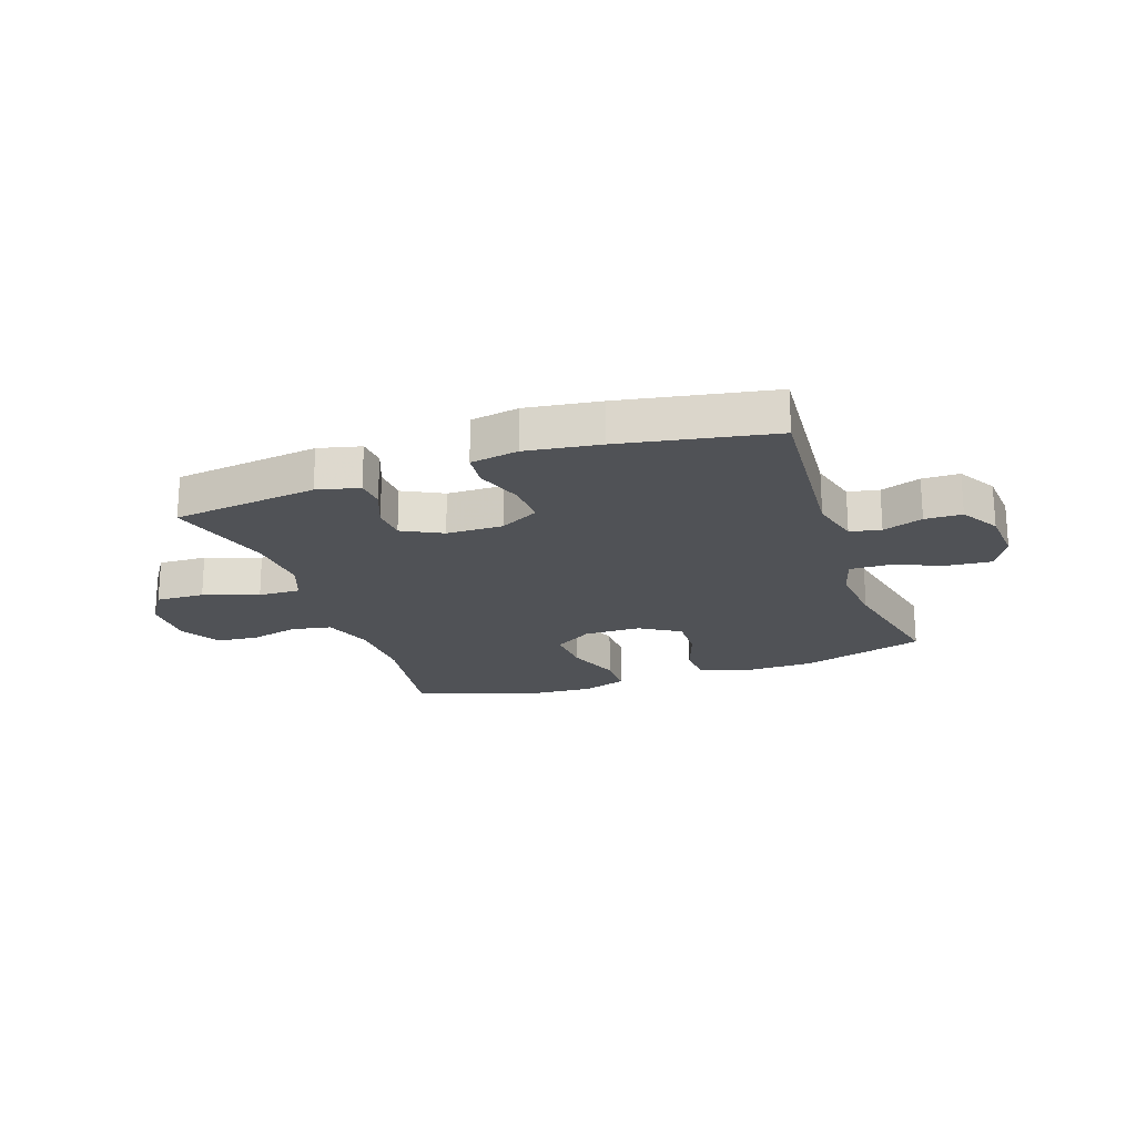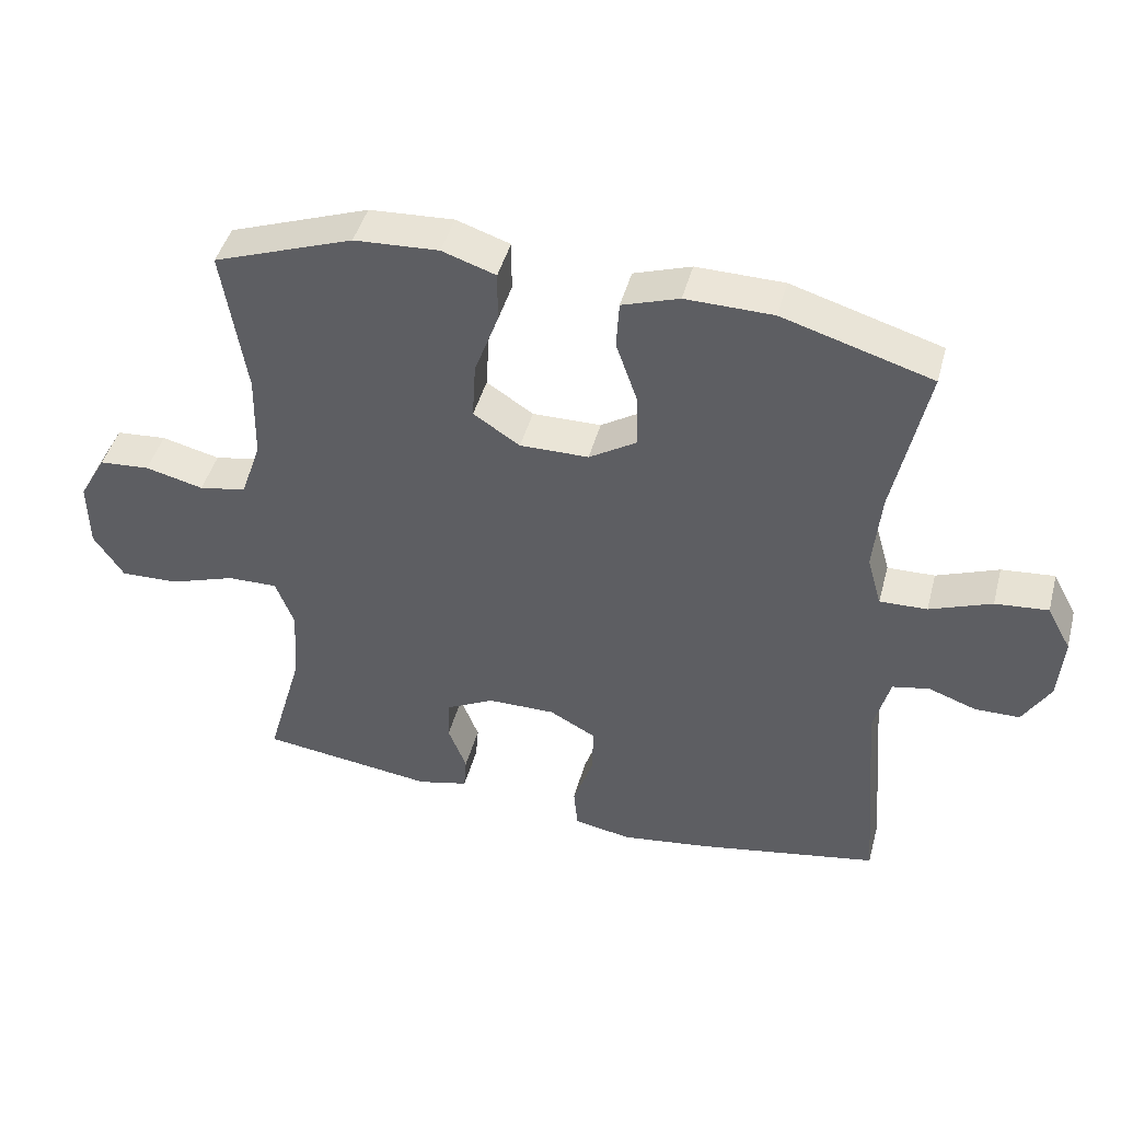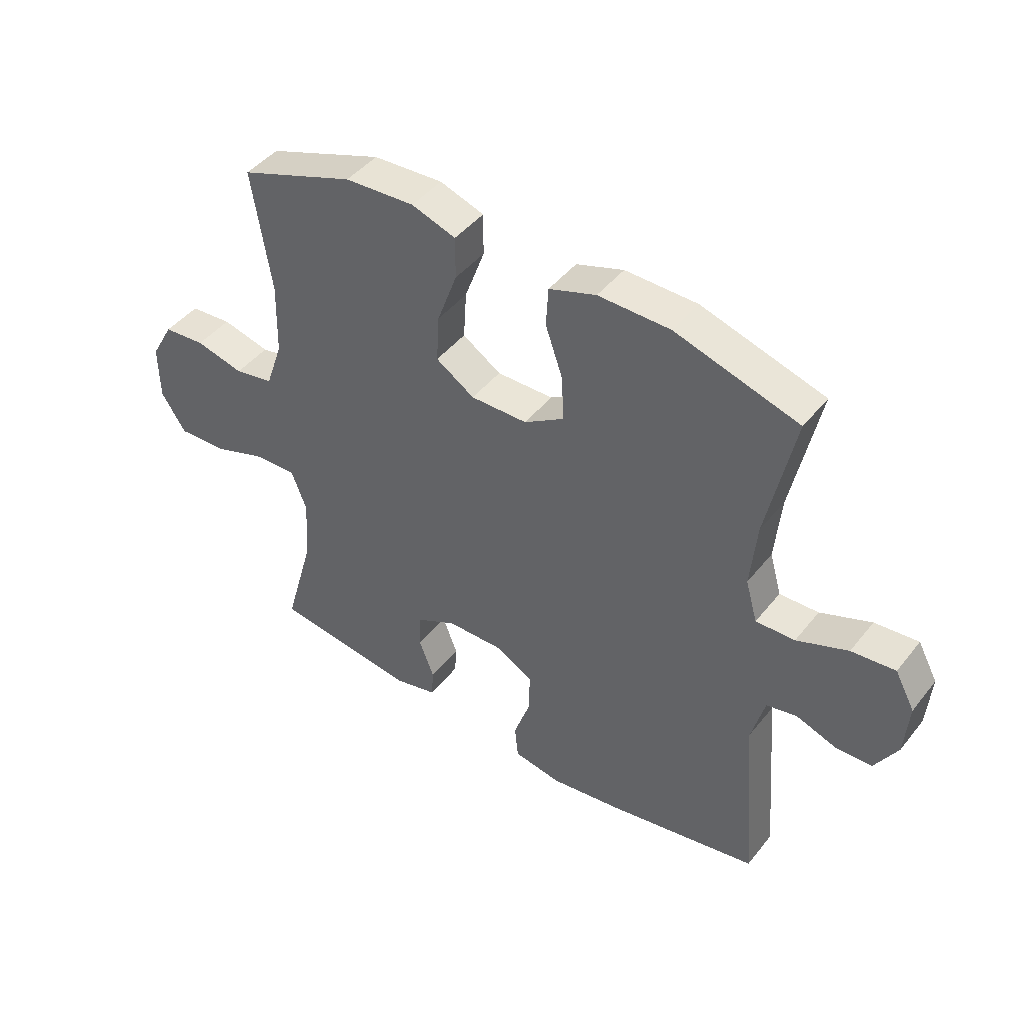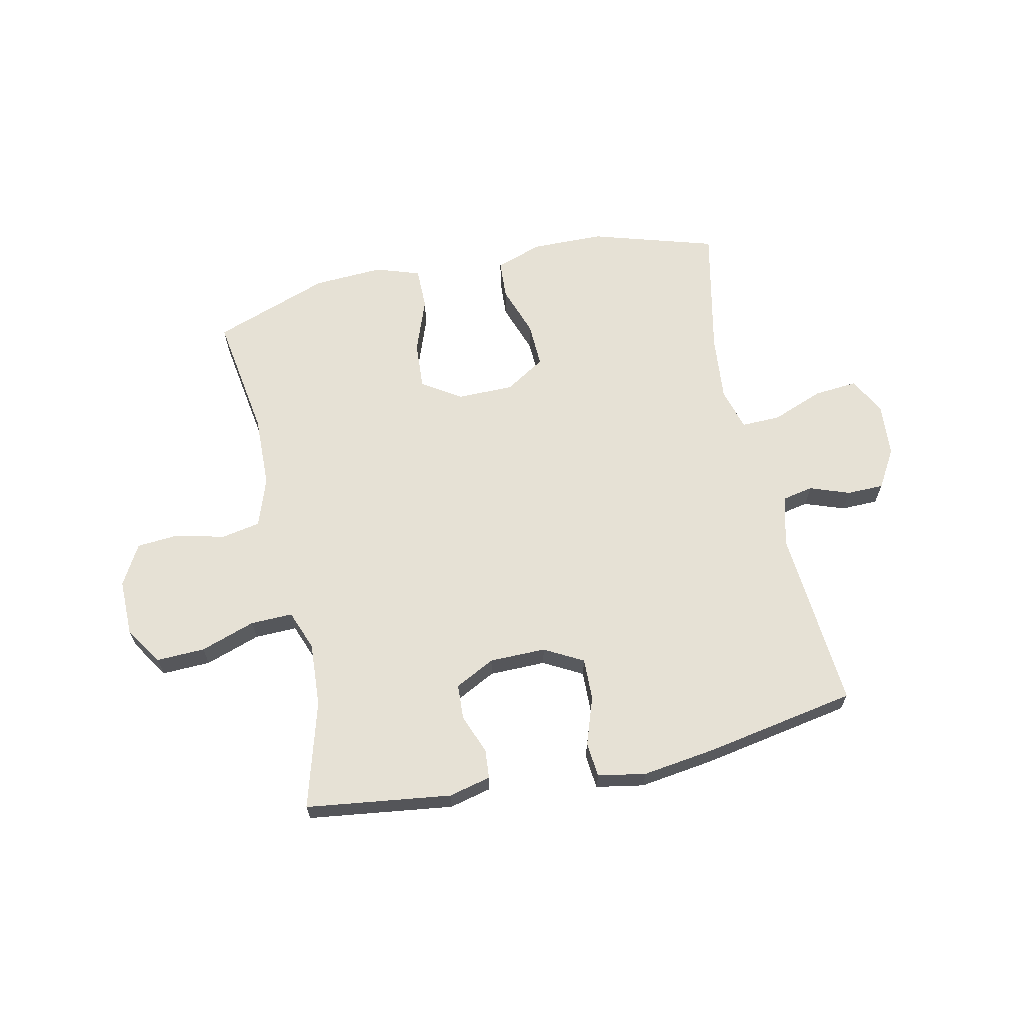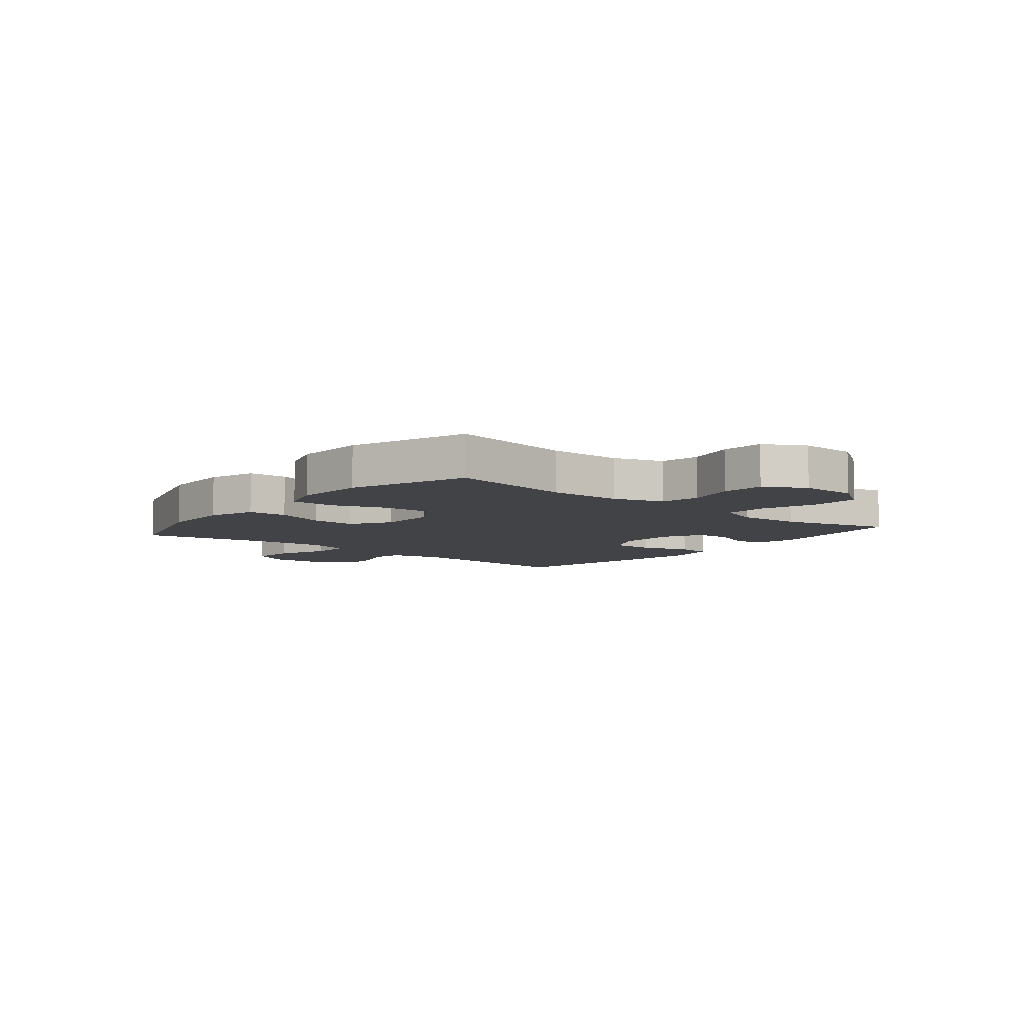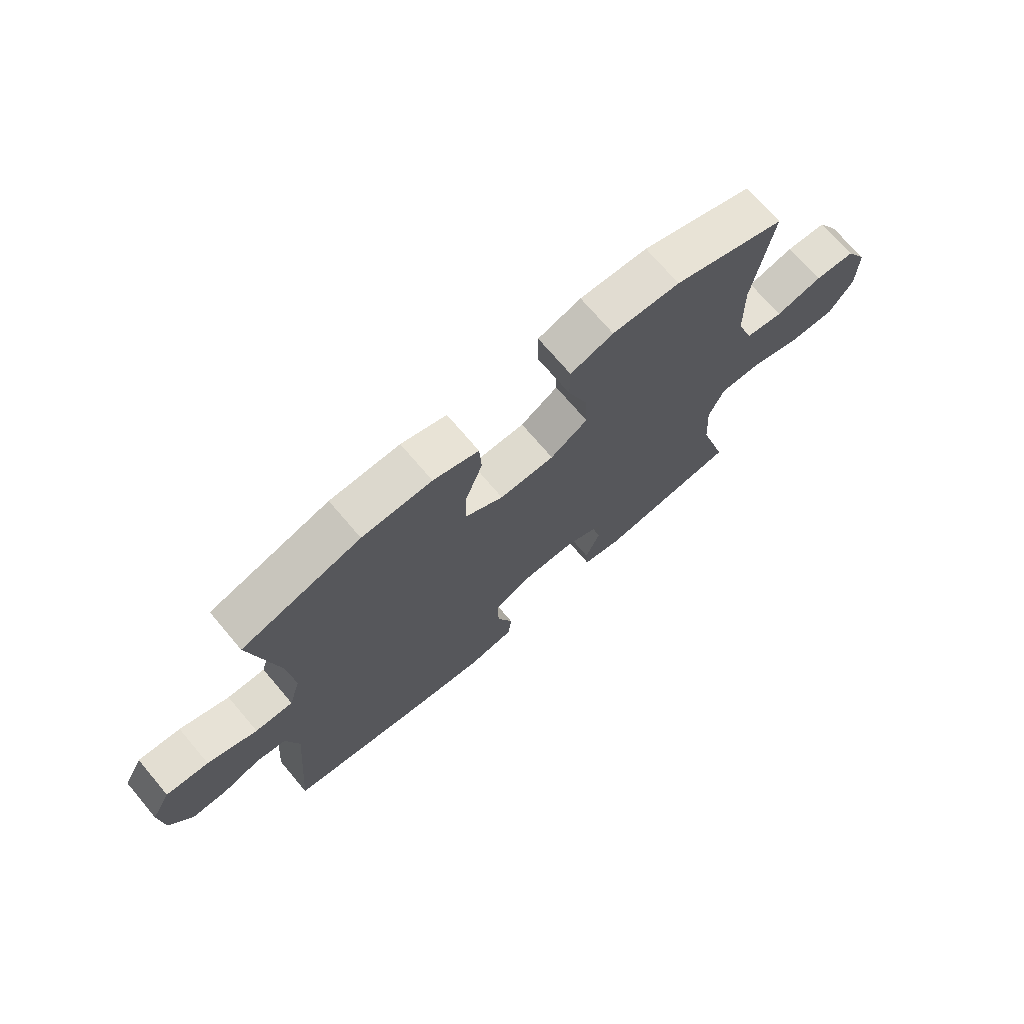
<metadata>
{"format":"obj","ext":"obj","renderer":"f3d","projection":"perspective","resolution":1024,"background":"white","views":[{"elev":-20.6,"azim":-160.9,"up":"+Y"},{"elev":44.8,"azim":-165.2,"up":"+Z"},{"elev":44.7,"azim":-144.2,"up":"+Z"},{"elev":64.8,"azim":167.9,"up":"+Y"},{"elev":-7.4,"azim":50.5,"up":"+Y"},{"elev":71.8,"azim":-40.3,"up":"+Z"}]}
</metadata>
<code>
v -0.5 0.07 0.5
v -0.283 0.07 0.565
v -0.156 0.07 0.567
v -0.073 0.07 0.539
v -0.069 0.07 0.47
v -0.1 0.07 0.381
v -0.103 0.07 0.302
v -0.033 0.07 0.258
v 0.067 0.07 0.257
v 0.135 0.07 0.301
v 0.13 0.07 0.385
v 0.095 0.07 0.481
v 0.095 0.07 0.555
v 0.173 0.07 0.581
v 0.296 0.07 0.574
v 0.5 0.07 0.5
v 0.466 0.07 0.283
v 0.469 0.07 0.155
v 0.499 0.07 0.068
v 0.568 0.07 0.055
v 0.653 0.07 0.076
v 0.727 0.07 0.07
v 0.767 0.07 -0.001
v 0.766 0.07 -0.1
v 0.722 0.07 -0.167
v 0.637 0.07 -0.164
v 0.541 0.07 -0.131
v 0.467 0.07 -0.129
v 0.44 0.07 -0.2
v 0.447 0.07 -0.313
v 0.5 0.07 -0.5
v 0.245 0.07 -0.533
v 0.171 0.07 -0.515
v 0.167 0.07 -0.464
v 0.194 0.07 -0.395
v 0.191 0.07 -0.333
v 0.121 0.07 -0.297
v 0.022 0.07 -0.296
v -0.046 0.07 -0.333
v -0.044 0.07 -0.407
v -0.015 0.07 -0.491
v -0.021 0.07 -0.552
v -0.105 0.07 -0.567
v -0.234 0.07 -0.549
v -0.5 0.07 -0.5
v -0.474 0.07 -0.18
v -0.497 0.07 -0.091
v -0.551 0.07 -0.08
v -0.621 0.07 -0.105
v -0.686 0.07 -0.104
v -0.726 0.07 -0.036
v -0.733 0.07 0.059
v -0.698 0.07 0.124
v -0.621 0.07 0.117
v -0.531 0.07 0.082
v -0.462 0.07 0.08
v -0.441 0.07 0.154
v -0.452 0.07 0.271
v -0.5 0 0.5
v -0.283 0 0.565
v -0.156 0 0.567
v -0.073 0 0.539
v -0.069 0 0.47
v -0.1 0 0.381
v -0.103 0 0.302
v -0.033 0 0.258
v 0.067 0 0.257
v 0.135 0 0.301
v 0.13 0 0.385
v 0.095 0 0.481
v 0.095 0 0.555
v 0.173 0 0.581
v 0.296 0 0.574
v 0.5 0 0.5
v 0.466 0 0.283
v 0.469 0 0.155
v 0.499 0 0.068
v 0.568 0 0.055
v 0.653 0 0.076
v 0.727 0 0.07
v 0.767 0 -0.001
v 0.766 0 -0.1
v 0.722 0 -0.167
v 0.637 0 -0.164
v 0.541 0 -0.131
v 0.467 0 -0.129
v 0.44 0 -0.2
v 0.447 0 -0.313
v 0.5 0 -0.5
v 0.245 0 -0.533
v 0.171 0 -0.515
v 0.167 0 -0.464
v 0.194 0 -0.395
v 0.191 0 -0.333
v 0.121 0 -0.297
v 0.022 0 -0.296
v -0.046 0 -0.333
v -0.044 0 -0.407
v -0.015 0 -0.491
v -0.021 0 -0.552
v -0.105 0 -0.567
v -0.234 0 -0.549
v -0.5 0 -0.5
v -0.474 0 -0.18
v -0.497 0 -0.091
v -0.551 0 -0.08
v -0.621 0 -0.105
v -0.686 0 -0.104
v -0.726 0 -0.036
v -0.733 0 0.059
v -0.698 0 0.124
v -0.621 0 0.117
v -0.531 0 0.082
v -0.462 0 0.08
v -0.441 0 0.154
v -0.452 0 0.271
f 52 53 54 55
f 52 55 56
f 51 52 56
f 48 49 50 51
f 47 48 51 56
f 46 47 56 57
f 44 45 46 57
f 40 41 42 43
f 39 40 43 44
f 32 33 34 35
f 30 31 32 35
f 29 30 35 36
f 28 29 36 37
f 24 25 26 27
f 24 27 28
f 23 24 28
f 20 21 22 23
f 19 20 23 28
f 18 19 28 37
f 14 15 16 17
f 11 12 13 14
f 10 11 14 17
f 9 10 17 18
f 3 4 5 6
f 3 6 7
f 58 1 2 3
f 58 3 7
f 39 44 57 58
f 38 39 58 7
f 37 38 7 8
f 8 9 18 37
f 113 112 111 110
f 114 113 110
f 114 110 109
f 109 108 107 106
f 114 109 106 105
f 115 114 105 104
f 115 104 103 102
f 101 100 99 98
f 102 101 98 97
f 93 92 91 90
f 93 90 89 88
f 94 93 88 87
f 95 94 87 86
f 85 84 83 82
f 86 85 82
f 86 82 81
f 81 80 79 78
f 86 81 78 77
f 95 86 77 76
f 75 74 73 72
f 72 71 70 69
f 75 72 69 68
f 76 75 68 67
f 64 63 62 61
f 65 64 61
f 61 60 59 116
f 65 61 116
f 116 115 102 97
f 65 116 97 96
f 66 65 96 95
f 95 76 67 66
f 1 59 60 2
f 2 60 61 3
f 3 61 62 4
f 4 62 63 5
f 5 63 64 6
f 6 64 65 7
f 7 65 66 8
f 8 66 67 9
f 9 67 68 10
f 10 68 69 11
f 11 69 70 12
f 12 70 71 13
f 13 71 72 14
f 14 72 73 15
f 15 73 74 16
f 16 74 75 17
f 17 75 76 18
f 18 76 77 19
f 19 77 78 20
f 20 78 79 21
f 21 79 80 22
f 22 80 81 23
f 23 81 82 24
f 24 82 83 25
f 25 83 84 26
f 26 84 85 27
f 27 85 86 28
f 28 86 87 29
f 29 87 88 30
f 30 88 89 31
f 31 89 90 32
f 32 90 91 33
f 33 91 92 34
f 34 92 93 35
f 35 93 94 36
f 36 94 95 37
f 37 95 96 38
f 38 96 97 39
f 39 97 98 40
f 40 98 99 41
f 41 99 100 42
f 42 100 101 43
f 43 101 102 44
f 44 102 103 45
f 45 103 104 46
f 46 104 105 47
f 47 105 106 48
f 48 106 107 49
f 49 107 108 50
f 50 108 109 51
f 51 109 110 52
f 52 110 111 53
f 53 111 112 54
f 54 112 113 55
f 55 113 114 56
f 56 114 115 57
f 57 115 116 58
f 58 116 59 1

</code>
